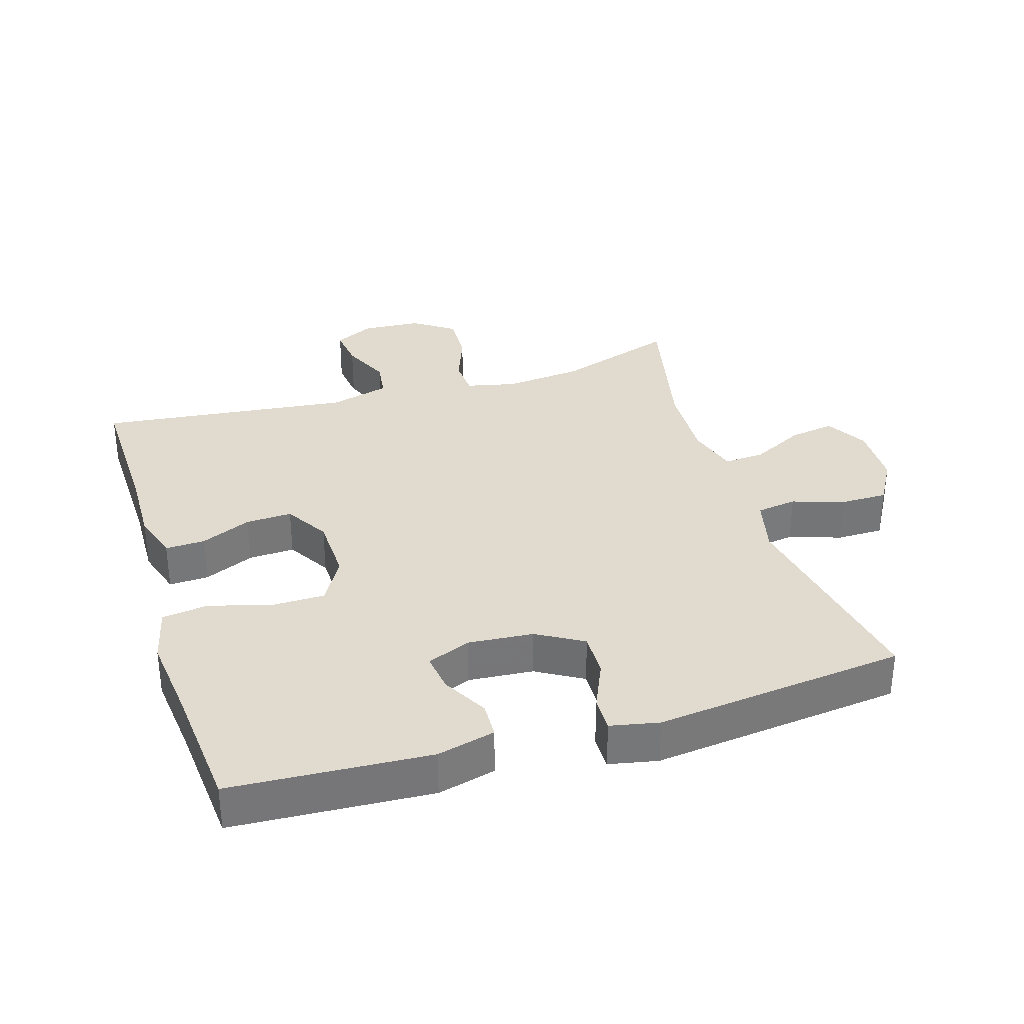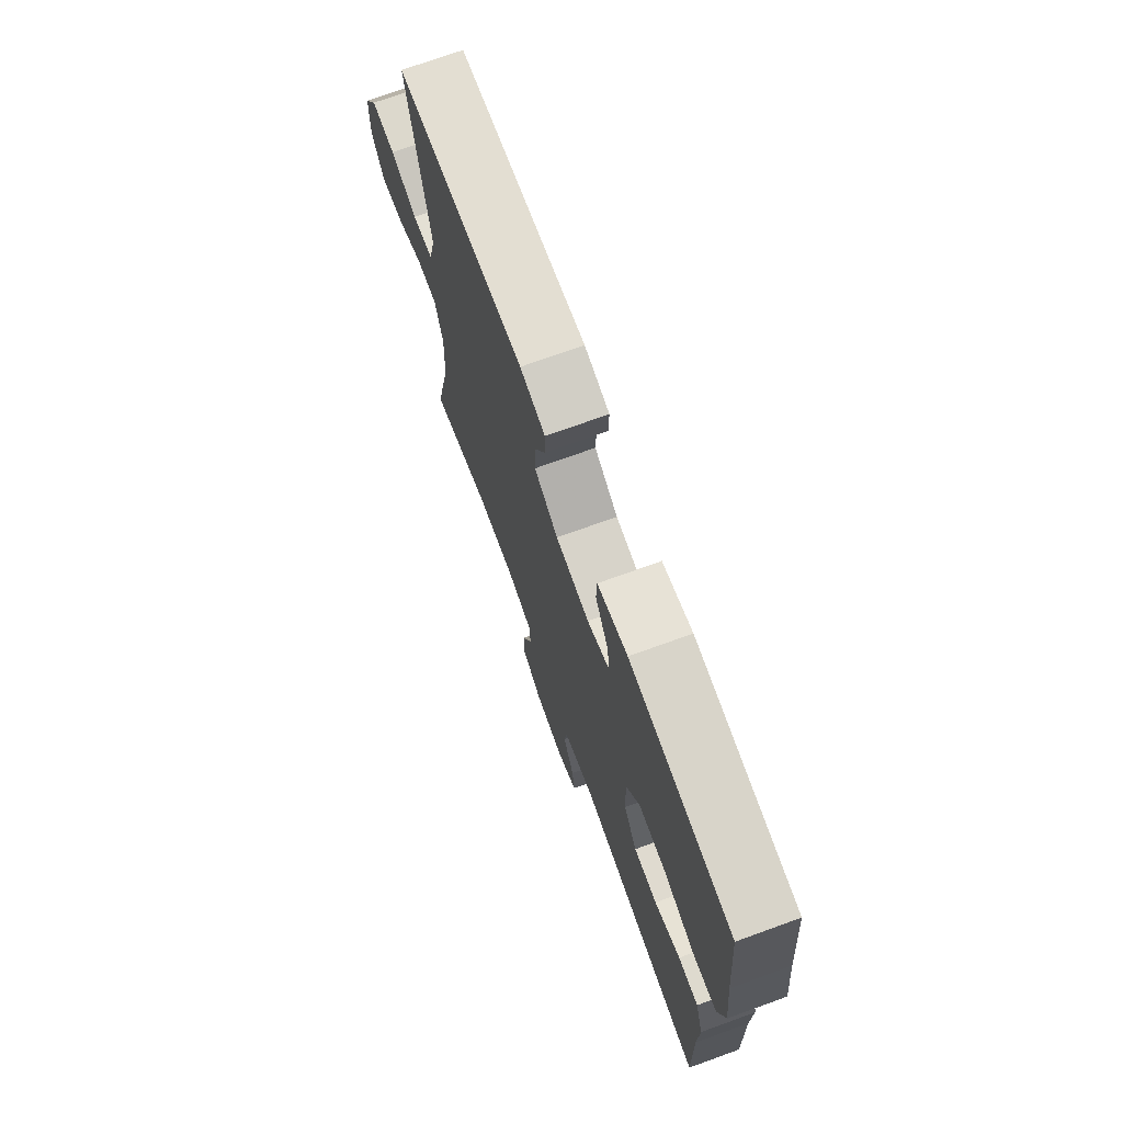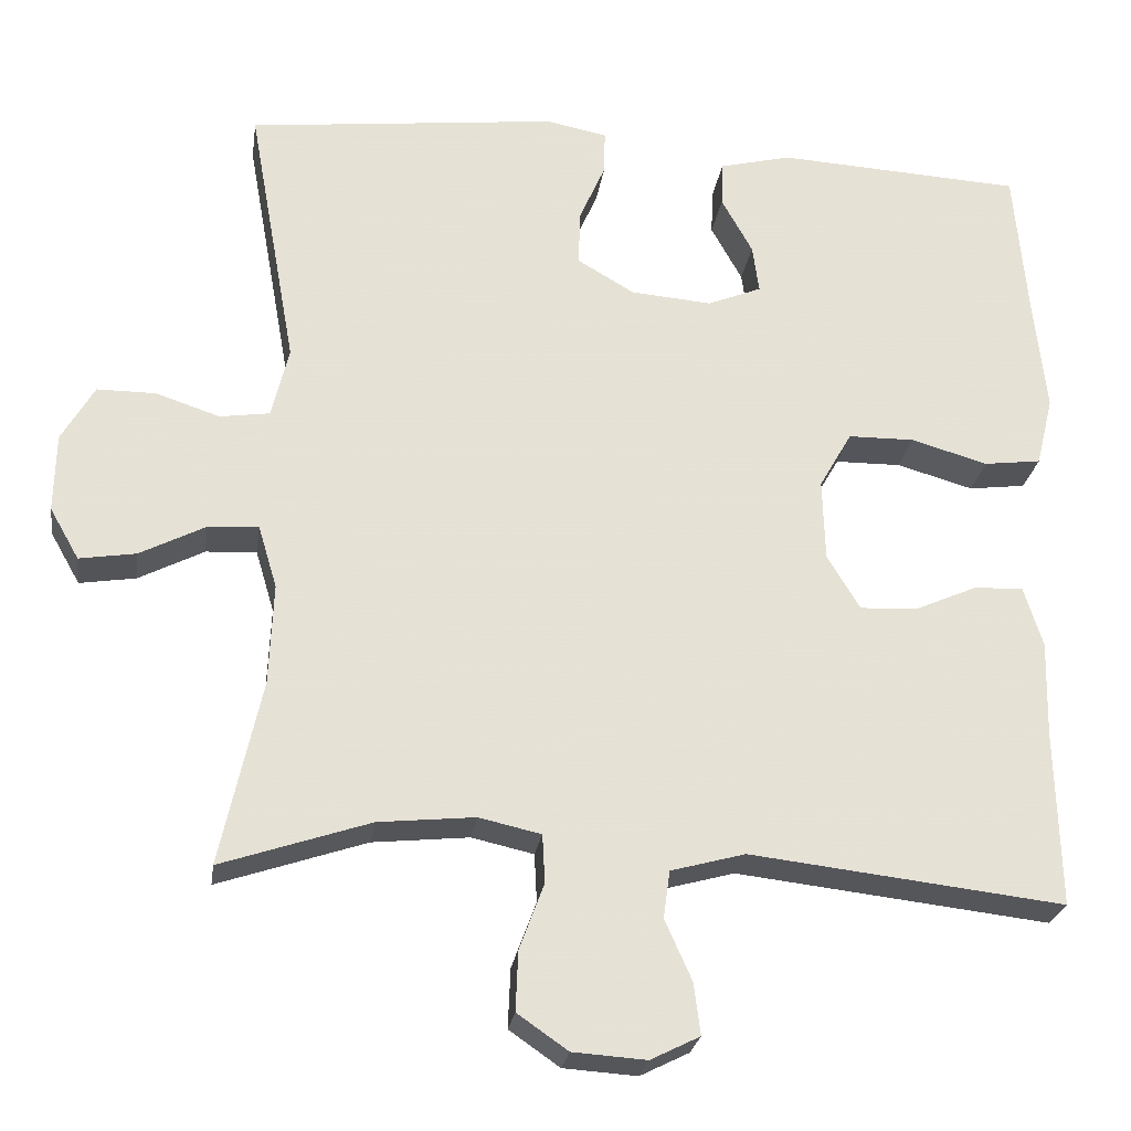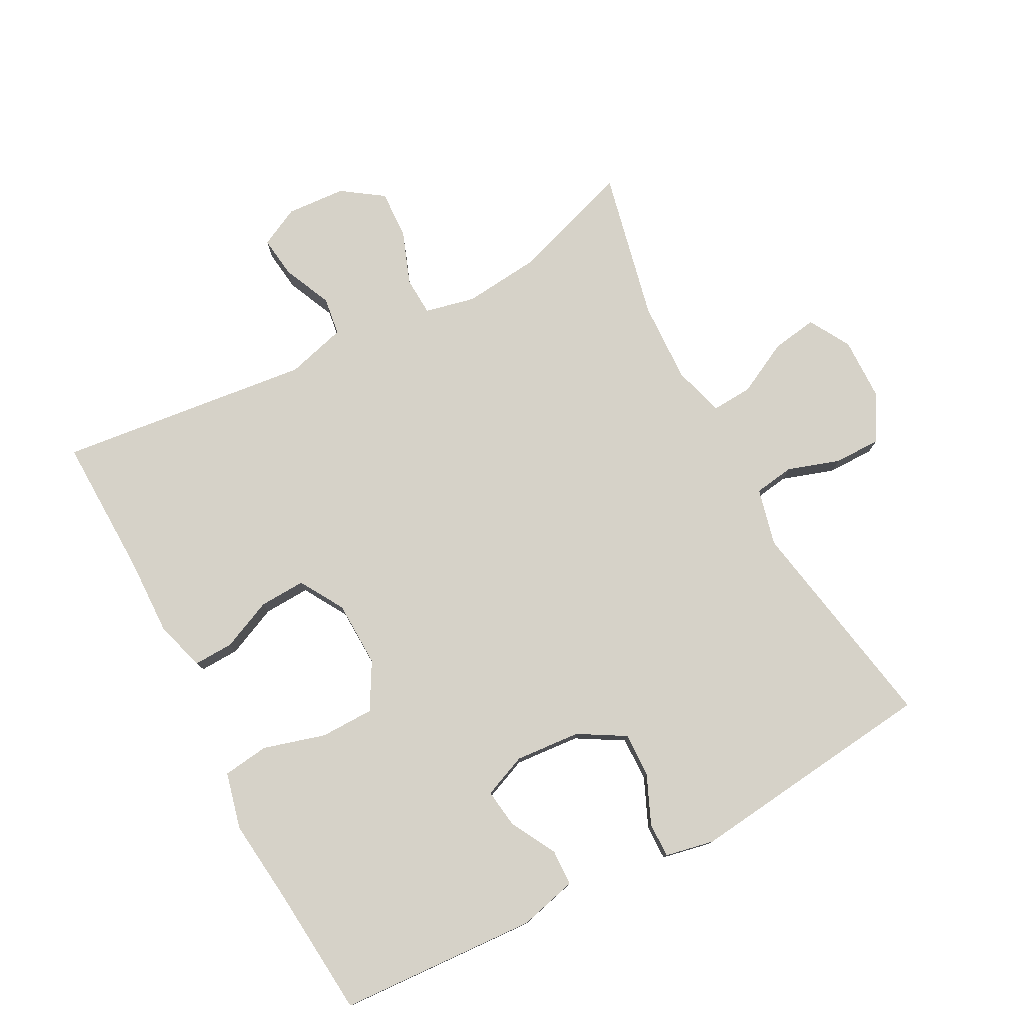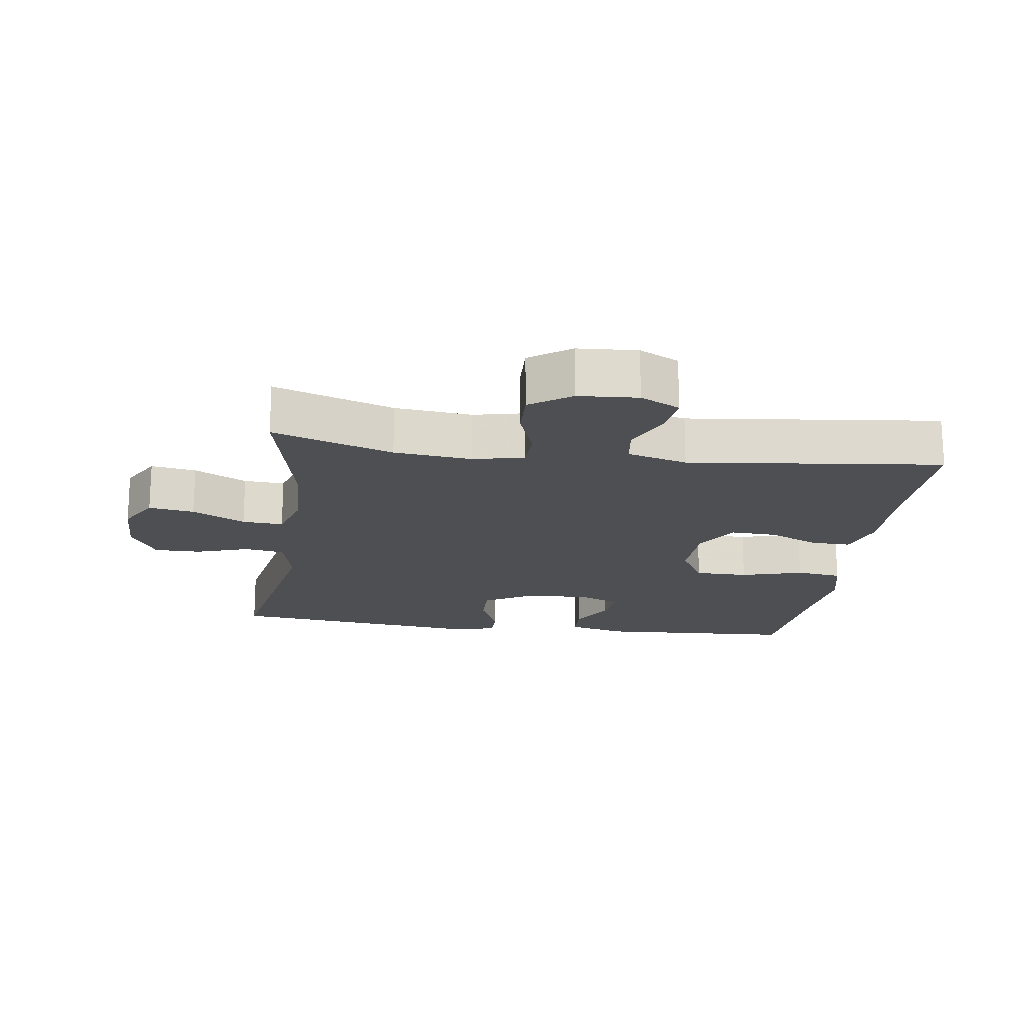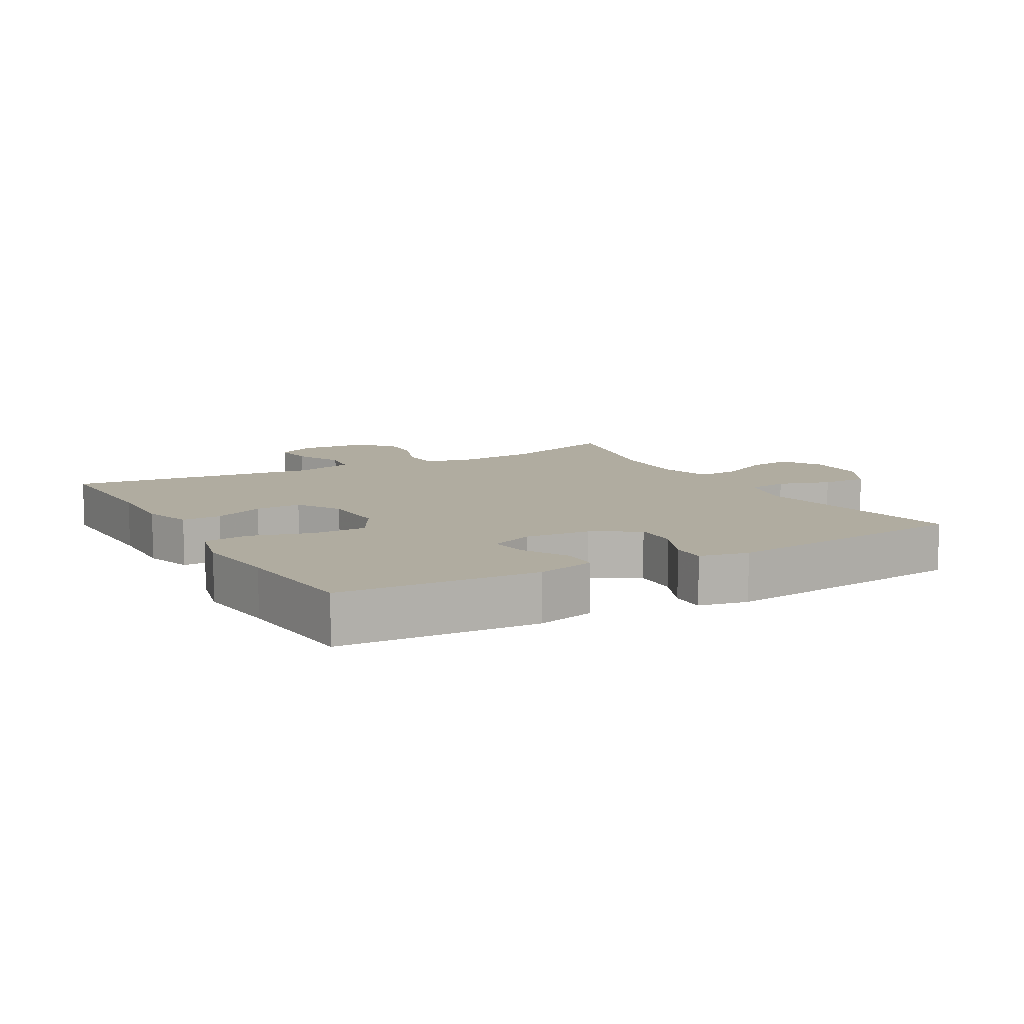
<metadata>
{"format":"obj","ext":"obj","renderer":"f3d","projection":"perspective","resolution":1024,"background":"white","views":[{"elev":33.4,"azim":-17.1,"up":"+Y"},{"elev":72.7,"azim":-109.9,"up":"+Z"},{"elev":-25.2,"azim":171.8,"up":"+Z"},{"elev":77.9,"azim":-27.9,"up":"+Y"},{"elev":-18.2,"azim":172.0,"up":"+Y"},{"elev":9.9,"azim":-29.4,"up":"+Y"}]}
</metadata>
<code>
v 0.5 0.07 0.5
v 0.441 0.07 0.17
v 0.462 0.07 0.083
v 0.523 0.07 0.074
v 0.602 0.07 0.1
v 0.673 0.07 0.1
v 0.713 0.07 0.031
v 0.715 0.07 -0.065
v 0.679 0.07 -0.128
v 0.61 0.07 -0.117
v 0.53 0.07 -0.076
v 0.468 0.07 -0.072
v 0.445 0.07 -0.149
v 0.45 0.07 -0.273
v 0.5 0.07 -0.5
v 0.318 0.07 -0.439
v 0.2 0.07 -0.427
v 0.124 0.07 -0.444
v 0.121 0.07 -0.503
v 0.151 0.07 -0.584
v 0.154 0.07 -0.657
v 0.092 0.07 -0.7
v 0.002 0.07 -0.706
v -0.058 0.07 -0.676
v -0.05 0.07 -0.613
v -0.017 0.07 -0.539
v -0.025 0.07 -0.481
v -0.116 0.07 -0.456
v -0.5 0.07 -0.5
v -0.495 0.07 -0.283
v -0.498 0.07 -0.166
v -0.475 0.07 -0.092
v -0.415 0.07 -0.094
v -0.338 0.07 -0.128
v -0.268 0.07 -0.131
v -0.228 0.07 -0.064
v -0.225 0.07 0.036
v -0.265 0.07 0.106
v -0.346 0.07 0.107
v -0.44 0.07 0.08
v -0.51 0.07 0.089
v -0.531 0.07 0.175
v -0.517 0.07 0.304
v -0.5 0.07 0.5
v -0.199 0.07 0.517
v -0.111 0.07 0.495
v -0.109 0.07 0.44
v -0.147 0.07 0.371
v -0.155 0.07 0.312
v -0.089 0.07 0.285
v 0.01 0.07 0.293
v 0.08 0.07 0.334
v 0.078 0.07 0.402
v 0.046 0.07 0.475
v 0.045 0.07 0.528
v 0.119 0.07 0.543
v 0.5 0 0.5
v 0.441 0 0.17
v 0.462 0 0.083
v 0.523 0 0.074
v 0.602 0 0.1
v 0.673 0 0.1
v 0.713 0 0.031
v 0.715 0 -0.065
v 0.679 0 -0.128
v 0.61 0 -0.117
v 0.53 0 -0.076
v 0.468 0 -0.072
v 0.445 0 -0.149
v 0.45 0 -0.273
v 0.5 0 -0.5
v 0.318 0 -0.439
v 0.2 0 -0.427
v 0.124 0 -0.444
v 0.121 0 -0.503
v 0.151 0 -0.584
v 0.154 0 -0.657
v 0.092 0 -0.7
v 0.002 0 -0.706
v -0.058 0 -0.676
v -0.05 0 -0.613
v -0.017 0 -0.539
v -0.025 0 -0.481
v -0.116 0 -0.456
v -0.5 0 -0.5
v -0.495 0 -0.283
v -0.498 0 -0.166
v -0.475 0 -0.092
v -0.415 0 -0.094
v -0.338 0 -0.128
v -0.268 0 -0.131
v -0.228 0 -0.064
v -0.225 0 0.036
v -0.265 0 0.106
v -0.346 0 0.107
v -0.44 0 0.08
v -0.51 0 0.089
v -0.531 0 0.175
v -0.517 0 0.304
v -0.5 0 0.5
v -0.199 0 0.517
v -0.111 0 0.495
v -0.109 0 0.44
v -0.147 0 0.371
v -0.155 0 0.312
v -0.089 0 0.285
v 0.01 0 0.293
v 0.08 0 0.334
v 0.078 0 0.402
v 0.046 0 0.475
v 0.045 0 0.528
v 0.119 0 0.543
f 56 1 2
f 55 56 2
f 54 55 2
f 53 54 2
f 52 53 2 3
f 51 52 3
f 50 51 3
f 46 47 48
f 45 46 48
f 44 45 48
f 43 44 48
f 43 48 49
f 42 43 49
f 41 42 49
f 40 41 49
f 39 40 49
f 38 39 49 50
f 32 33 34
f 31 32 34
f 30 31 34
f 30 34 35
f 29 30 35
f 28 29 35
f 27 28 35 36
f 24 25 26
f 23 24 26
f 22 23 26
f 21 22 26
f 20 21 26
f 19 20 26
f 18 19 26 27
f 14 15 16
f 13 14 16 17
f 12 13 17 18
f 9 10 11
f 8 9 11
f 7 8 11
f 6 7 11
f 5 6 11
f 4 5 11
f 3 4 11 12
f 3 12 18
f 50 3 18
f 38 50 18
f 37 38 18
f 18 27 36 37
f 58 57 112
f 58 112 111
f 58 111 110
f 58 110 109
f 59 58 109 108
f 59 108 107
f 59 107 106
f 104 103 102
f 104 102 101
f 104 101 100
f 104 100 99
f 105 104 99
f 105 99 98
f 105 98 97
f 105 97 96
f 105 96 95
f 106 105 95 94
f 90 89 88
f 90 88 87
f 90 87 86
f 91 90 86
f 91 86 85
f 91 85 84
f 92 91 84 83
f 82 81 80
f 82 80 79
f 82 79 78
f 82 78 77
f 82 77 76
f 82 76 75
f 83 82 75 74
f 72 71 70
f 73 72 70 69
f 74 73 69 68
f 67 66 65
f 67 65 64
f 67 64 63
f 67 63 62
f 67 62 61
f 67 61 60
f 68 67 60 59
f 74 68 59
f 74 59 106
f 74 106 94
f 74 94 93
f 93 92 83 74
f 1 57 58 2
f 2 58 59 3
f 3 59 60 4
f 4 60 61 5
f 5 61 62 6
f 6 62 63 7
f 7 63 64 8
f 8 64 65 9
f 9 65 66 10
f 10 66 67 11
f 11 67 68 12
f 12 68 69 13
f 13 69 70 14
f 14 70 71 15
f 15 71 72 16
f 16 72 73 17
f 17 73 74 18
f 18 74 75 19
f 19 75 76 20
f 20 76 77 21
f 21 77 78 22
f 22 78 79 23
f 23 79 80 24
f 24 80 81 25
f 25 81 82 26
f 26 82 83 27
f 27 83 84 28
f 28 84 85 29
f 29 85 86 30
f 30 86 87 31
f 31 87 88 32
f 32 88 89 33
f 33 89 90 34
f 34 90 91 35
f 35 91 92 36
f 36 92 93 37
f 37 93 94 38
f 38 94 95 39
f 39 95 96 40
f 40 96 97 41
f 41 97 98 42
f 42 98 99 43
f 43 99 100 44
f 44 100 101 45
f 45 101 102 46
f 46 102 103 47
f 47 103 104 48
f 48 104 105 49
f 49 105 106 50
f 50 106 107 51
f 51 107 108 52
f 52 108 109 53
f 53 109 110 54
f 54 110 111 55
f 55 111 112 56
f 56 112 57 1

</code>
